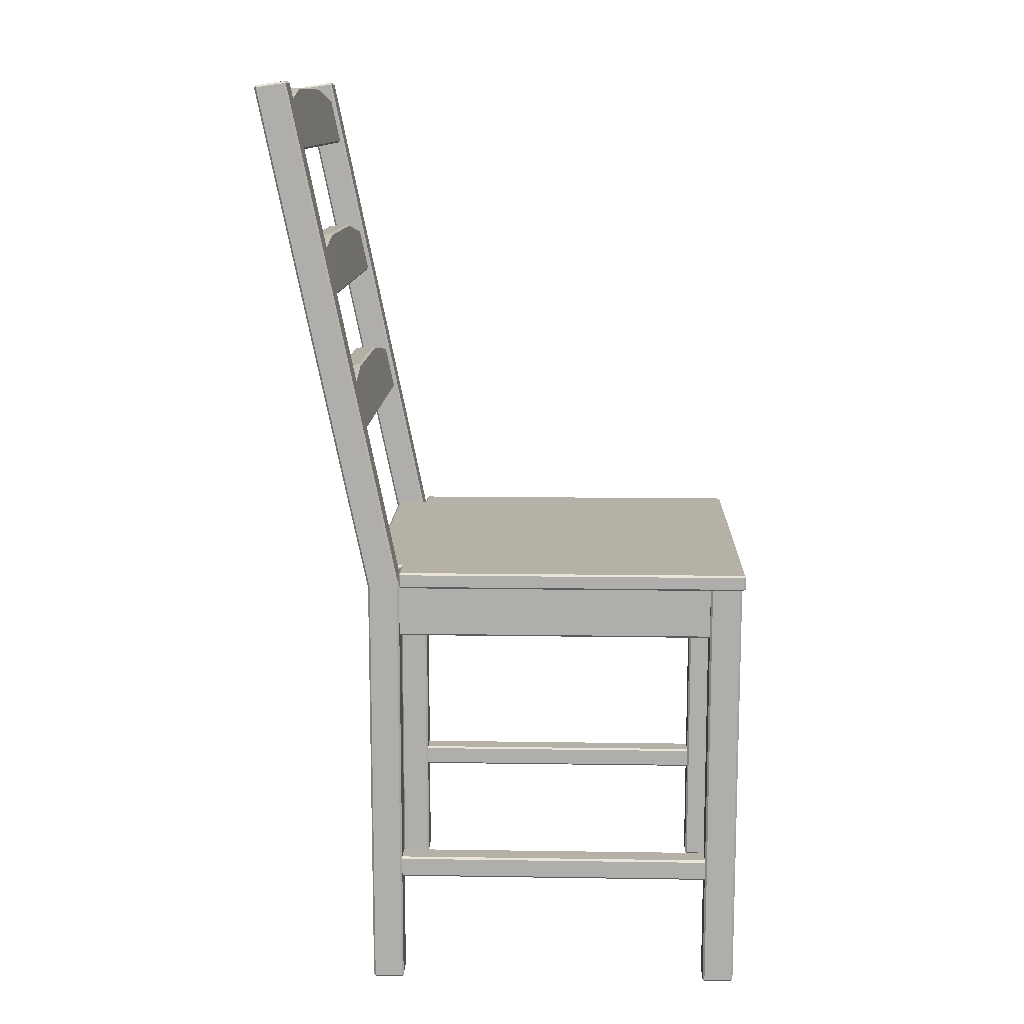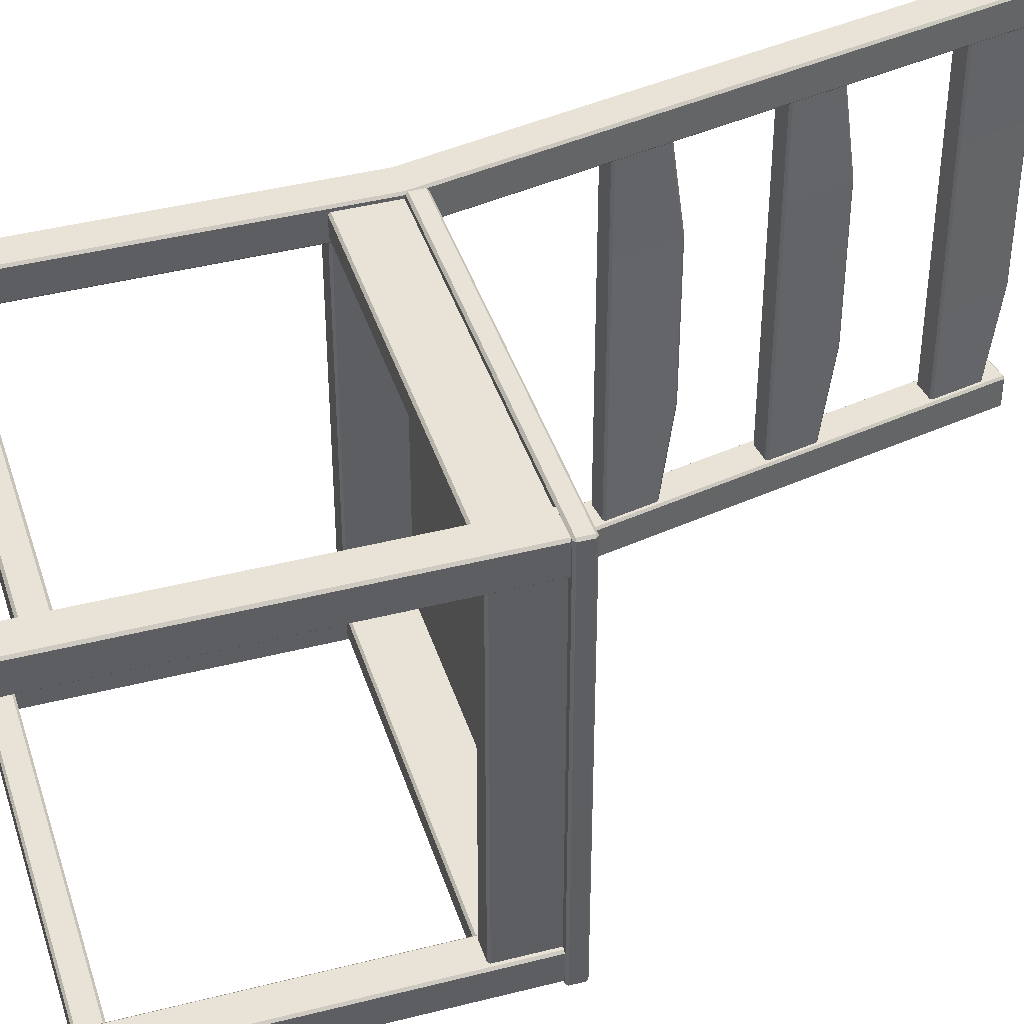
<metadata>
{"format":"obj","ext":"obj","renderer":"f3d","projection":"perspective","resolution":1024,"background":"white","views":[{"elev":12.1,"azim":2.0,"up":"+Y"},{"elev":41.6,"azim":72.8,"up":"+Z"}]}
</metadata>
<code>
o Cube.009
v -0.1923 0.4397 3.74
v -0.1923 0.4397 3.404
v 0.1921 0.4413 3.404
v 0.1921 0.4413 3.74
v 0.1688 0.4413 3.404
v 0.1688 0.4413 3.74
v -0.1686 0.4421 3.404
v -0.1686 0.4421 3.74
v 0.1641 0.4413 3.767
v -0.1642 0.4425 3.767
v -0.1642 0.4425 3.378
v 0.1641 0.4413 3.378
v 0.1641 0.4413 3.745
v -0.1642 0.4425 3.745
v 0.1641 0.4413 3.399
v -0.1642 0.4425 3.399
v 0.1948 0.4413 3.772
v 0.1968 0.4413 3.77
v 0.1948 0.001981 3.772
v 0.1948 0 3.77
v 0.1968 0.001981 3.77
v -0.1947 0.4414 3.772
v -0.1967 0.4413 3.77
v -0.1968 0.001981 3.77
v -0.1948 0 3.77
v -0.1948 0.001981 3.772
v 0.1968 0.4413 3.375
v 0.1948 0.4413 3.373
v 0.1968 0.001981 3.375
v 0.1948 0 3.375
v 0.1948 0.001981 3.373
v -0.1967 0.4413 3.375
v -0.1947 0.4414 3.373
v -0.1948 0.001981 3.373
v -0.1948 0 3.375
v -0.1968 0.001981 3.375
v 0.1661 0.001981 3.373
v 0.1661 0 3.375
v 0.1641 0.001981 3.375
v -0.1661 0.001981 3.373
v -0.1641 0.001981 3.375
v -0.1661 0 3.375
v 0.1641 0.4413 3.77
v 0.1661 0.4413 3.772
v -0.1661 0.001981 3.772
v -0.1661 0 3.77
v -0.1641 0.001981 3.77
v 0.1661 0.001981 3.772
v 0.1641 0.001981 3.77
v 0.1661 0 3.77
v 0.1968 0.001981 3.742
v 0.1948 0 3.742
v 0.1948 0.001981 3.74
v 0.1968 0.001981 3.402
v 0.1948 0.001981 3.404
v 0.1948 0 3.402
v -0.1967 0.4413 3.742
v -0.1947 0.4414 3.74
v -0.1968 0.001981 3.402
v -0.1948 0 3.402
v -0.1948 0.001981 3.404
v -0.1968 0.001981 3.742
v -0.1948 0.001981 3.74
v -0.1948 0 3.742
v 0.1641 0.001981 3.742
v 0.1661 0.001981 3.74
v 0.1661 0 3.742
v 0.1661 0 3.402
v 0.1661 0.001981 3.404
v 0.1641 0.001981 3.402
v -0.1641 0.001981 3.742
v -0.1661 0 3.742
v -0.1661 0.001981 3.74
v -0.1641 0.001981 3.402
v -0.1661 0.001981 3.404
v -0.1661 0 3.402
v -0.1662 0.4424 3.74
v -0.1642 0.4425 3.742
v -0.1642 0.1106 3.742
v -0.1661 0.1106 3.74
v -0.1662 0.2212 3.74
v -0.1642 0.2213 3.742
v -0.1662 0.3317 3.74
v -0.1642 0.3319 3.742
v -0.1948 0.1099 3.74
v -0.1968 0.1098 3.742
v -0.1968 0.2196 3.742
v -0.1948 0.2197 3.74
v -0.1967 0.3294 3.742
v -0.1947 0.3296 3.74
v -0.1661 0.1106 3.772
v -0.1642 0.1106 3.77
v -0.1642 0.2213 3.77
v -0.1662 0.2212 3.772
v -0.1642 0.3319 3.77
v -0.1662 0.3317 3.772
v -0.1948 0.1099 3.772
v -0.1968 0.1098 3.77
v -0.1948 0.2197 3.772
v -0.1968 0.2196 3.77
v -0.1947 0.3296 3.772
v -0.1967 0.3294 3.77
v 0.1641 0.1103 3.77
v 0.1661 0.1103 3.772
v 0.1661 0.2206 3.772
v 0.1641 0.2206 3.77
v 0.1661 0.331 3.772
v 0.1641 0.331 3.77
v 0.1968 0.1103 3.742
v 0.1948 0.1103 3.74
v 0.1948 0.2206 3.74
v 0.1968 0.2206 3.742
v 0.1948 0.331 3.74
v 0.1968 0.331 3.742
v 0.1661 0.331 3.74
v 0.1641 0.331 3.742
v 0.1661 0.2206 3.74
v 0.1641 0.2206 3.742
v 0.1661 0.1103 3.74
v 0.1641 0.1103 3.742
v 0.1968 0.1103 3.77
v 0.1948 0.1103 3.772
v 0.1968 0.2206 3.77
v 0.1948 0.2206 3.772
v 0.1968 0.331 3.77
v 0.1948 0.331 3.772
v 0.1948 0.1103 3.404
v 0.1968 0.1103 3.402
v 0.1968 0.2206 3.402
v 0.1948 0.2206 3.404
v 0.1948 0.331 3.404
v 0.1968 0.331 3.402
v 0.1661 0.1103 3.373
v 0.1641 0.1103 3.375
v 0.1661 0.2206 3.373
v 0.1641 0.2206 3.375
v 0.1641 0.331 3.375
v 0.1661 0.331 3.373
v 0.1661 0.331 3.404
v 0.1641 0.331 3.402
v 0.1641 0.2206 3.402
v 0.1661 0.2206 3.404
v 0.1661 0.1103 3.404
v 0.1641 0.1103 3.402
v 0.1948 0.1103 3.373
v 0.1968 0.1103 3.375
v 0.1968 0.2206 3.375
v 0.1948 0.2206 3.373
v 0.1948 0.331 3.373
v 0.1968 0.331 3.375
v -0.1968 0.1098 3.402
v -0.1948 0.1099 3.404
v -0.1948 0.2197 3.404
v -0.1968 0.2196 3.402
v -0.1947 0.3296 3.404
v -0.1967 0.3294 3.402
v -0.1642 0.1106 3.375
v -0.1661 0.1106 3.373
v -0.1662 0.2212 3.373
v -0.1642 0.2213 3.375
v -0.1662 0.3317 3.373
v -0.1642 0.3319 3.375
v -0.1642 0.4425 3.77
v -0.1662 0.4424 3.772
v -0.1662 0.4424 3.373
v -0.1642 0.4425 3.375
v 0.1661 0.4413 3.373
v 0.1641 0.4413 3.375
v 0.1661 0.4413 3.74
v 0.1641 0.4413 3.742
v -0.1947 0.4414 3.404
v -0.1967 0.4413 3.402
v 0.1948 0.4413 3.404
v 0.1968 0.4413 3.402
v 0.1968 0.4413 3.742
v 0.1948 0.4413 3.74
v 0.1641 0.4413 3.402
v 0.1661 0.4413 3.404
v -0.1642 0.4425 3.402
v -0.1662 0.4424 3.404
v -0.1662 0.3317 3.404
v -0.1642 0.3319 3.402
v -0.1662 0.2212 3.404
v -0.1642 0.2213 3.402
v -0.1642 0.1106 3.402
v -0.1661 0.1106 3.404
v -0.1947 0.3296 3.373
v -0.1967 0.3294 3.375
v -0.1968 0.2196 3.375
v -0.1948 0.2197 3.373
v -0.1948 0.1099 3.373
v -0.1968 0.1098 3.375
v 0.1981 0.4433 3.371
v 0.2001 0.4433 3.373
v 0.1981 0.4413 3.373
v 0.1981 0.4578 3.373
v 0.2001 0.4558 3.373
v 0.1981 0.4558 3.371
v 0.2001 0.4433 3.772
v 0.1981 0.4433 3.774
v 0.1981 0.4413 3.772
v 0.1981 0.4578 3.772
v 0.1981 0.4558 3.774
v 0.2001 0.4558 3.772
v -0.3033 0.9567 3.77
v -0.3014 0.957 3.772
v -0.3018 0.9589 3.77
v -0.3033 0.9567 3.375
v -0.3018 0.9589 3.375
v -0.3014 0.957 3.373
v -0.3033 0.9567 3.742
v -0.3018 0.9589 3.742
v -0.3014 0.957 3.74
v -0.2733 0.9611 3.74
v -0.2737 0.963 3.742
v -0.2713 0.9614 3.742
v -0.2737 0.963 3.77
v -0.2733 0.9611 3.772
v -0.2713 0.9614 3.77
v -0.2733 0.9611 3.373
v -0.2737 0.963 3.375
v -0.2713 0.9614 3.375
v -0.3033 0.9567 3.402
v -0.3014 0.957 3.404
v -0.3018 0.9589 3.402
v -0.2713 0.9614 3.402
v -0.2737 0.963 3.402
v -0.2733 0.9611 3.404
v 0.2001 0.4433 3.405
v 0.1981 0.4413 3.405
v -0.1624 0.4578 3.373
v -0.1624 0.4558 3.371
v -0.1643 0.4558 3.373
v -0.1624 0.4413 3.373
v -0.1643 0.4433 3.373
v -0.1624 0.4433 3.371
v 0.1981 0.4413 3.739
v 0.2001 0.4433 3.739
v -0.2482 0.6992 3.373
v -0.2502 0.6989 3.375
v -0.2468 0.8328 3.373
v -0.2448 0.8331 3.375
v -0.2235 0.5691 3.375
v -0.2215 0.5693 3.373
v -0.218 0.7029 3.375
v -0.2199 0.7027 3.373
v -0.1911 0.5727 3.375
v -0.1931 0.5725 3.373
v -0.2448 0.8331 3.402
v -0.2468 0.8328 3.404
v -0.2199 0.7027 3.404
v -0.218 0.7029 3.402
v -0.1911 0.5727 3.402
v -0.1931 0.5725 3.404
v -0.1624 0.4413 3.772
v -0.1624 0.4433 3.774
v -0.1643 0.4433 3.772
v -0.1624 0.4558 3.774
v -0.1624 0.4578 3.772
v -0.1643 0.4558 3.772
v 0.2001 0.4558 3.405
v 0.1981 0.4578 3.405
v 0.2001 0.4558 3.739
v 0.1981 0.4578 3.739
v -0.1968 0.4433 3.407
v -0.1948 0.4433 3.405
v -0.1948 0.4413 3.407
v -0.1968 0.4433 3.737
v -0.1948 0.4413 3.737
v -0.1948 0.4433 3.739
v -0.1968 0.4558 3.737
v -0.1948 0.4558 3.739
v -0.1948 0.4578 3.737
v -0.1968 0.4558 3.407
v -0.1948 0.4578 3.407
v -0.1948 0.4558 3.405
v -0.1663 0.4433 3.739
v -0.1624 0.4413 3.737
v -0.1643 0.4433 3.741
v -0.1663 0.4433 3.405
v -0.1643 0.4433 3.403
v -0.1624 0.4413 3.407
v -0.1663 0.4558 3.405
v -0.1624 0.4578 3.407
v -0.1643 0.4558 3.403
v -0.1624 0.4578 3.737
v -0.1663 0.4558 3.739
v -0.1643 0.4558 3.741
v -0.277 0.8288 3.375
v -0.275 0.829 3.373
v -0.277 0.8288 3.402
v -0.275 0.829 3.404
v -0.2502 0.6989 3.402
v -0.2482 0.6992 3.404
v -0.2215 0.5693 3.404
v -0.2235 0.5691 3.402
v -0.277 0.8288 3.77
v -0.275 0.829 3.772
v -0.2502 0.6989 3.77
v -0.2482 0.6992 3.772
v -0.2215 0.5693 3.772
v -0.2235 0.5691 3.77
v -0.1911 0.5727 3.77
v -0.1931 0.5725 3.772
v -0.218 0.7029 3.77
v -0.2199 0.7027 3.772
v -0.2468 0.8328 3.772
v -0.2448 0.8331 3.77
v -0.1931 0.5725 3.74
v -0.1911 0.5727 3.742
v -0.2199 0.7027 3.74
v -0.218 0.7029 3.742
v -0.2448 0.8331 3.742
v -0.2468 0.8328 3.74
v -0.2235 0.5691 3.742
v -0.2215 0.5693 3.74
v -0.2502 0.6989 3.742
v -0.2482 0.6992 3.74
v -0.275 0.829 3.74
v -0.277 0.8288 3.742
v 0.1921 0.3913 3.404
v 0.1902 0.3894 3.404
v 0.1902 0.3894 3.74
v 0.1921 0.3913 3.74
v -0.1924 0.3913 3.74
v -0.1904 0.3894 3.74
v -0.1904 0.3894 3.404
v -0.1924 0.3913 3.404
v 0.1688 0.3913 3.74
v 0.1708 0.3894 3.74
v 0.1708 0.3894 3.404
v 0.1688 0.3913 3.404
v -0.1705 0.3894 3.74
v -0.1686 0.3913 3.74
v -0.1686 0.3913 3.404
v -0.1705 0.3894 3.404
v 0.1641 0.3903 3.767
v 0.1641 0.3883 3.765
v -0.1641 0.3883 3.765
v -0.1641 0.3903 3.767
v -0.1641 0.3903 3.378
v -0.1641 0.3883 3.38
v 0.1641 0.3883 3.38
v 0.1641 0.3903 3.378
v 0.1641 0.3903 3.399
v 0.1641 0.3883 3.397
v -0.1641 0.3883 3.397
v -0.1641 0.3903 3.399
v 0.1641 0.3883 3.747
v 0.1641 0.3903 3.745
v -0.1641 0.3903 3.745
v -0.1641 0.3883 3.747
v 0.1641 0.1389 3.767
v 0.1641 0.1369 3.769
v 0.1641 0.1185 3.769
v 0.1641 0.1165 3.767
v -0.1641 0.1369 3.769
v -0.1641 0.1389 3.767
v -0.1641 0.1165 3.767
v -0.1641 0.1185 3.769
v -0.1641 0.1389 3.378
v -0.1641 0.1369 3.376
v -0.1641 0.1185 3.376
v -0.1641 0.1165 3.378
v 0.1641 0.1369 3.376
v 0.1641 0.1389 3.378
v 0.1641 0.1165 3.378
v 0.1641 0.1185 3.376
v -0.1641 0.1185 3.744
v -0.1641 0.1165 3.746
v -0.1641 0.1389 3.746
v -0.1641 0.1369 3.744
v -0.1641 0.1165 3.399
v -0.1641 0.1185 3.401
v -0.1641 0.1369 3.401
v -0.1641 0.1389 3.399
v 0.1641 0.1185 3.401
v 0.1641 0.1165 3.399
v 0.1641 0.1389 3.399
v 0.1641 0.1369 3.401
v 0.1641 0.1165 3.746
v 0.1641 0.1185 3.744
v 0.1641 0.1369 3.744
v 0.1641 0.1389 3.746
v -0.2017 0.6025 3.404
v -0.2033 0.6004 3.404
v -0.223 0.5983 3.404
v -0.2253 0.6 3.404
v -0.2253 0.6 3.74
v -0.223 0.5983 3.74
v -0.2033 0.6004 3.74
v -0.2017 0.6025 3.74
v -0.2134 0.649 3.404
v -0.211 0.6473 3.404
v -0.2345 0.6447 3.404
v -0.233 0.6469 3.404
v -0.233 0.6469 3.74
v -0.2345 0.6447 3.74
v -0.211 0.6473 3.74
v -0.2134 0.649 3.74
v -0.2426 0.7905 3.404
v -0.2402 0.7888 3.404
v -0.2637 0.7861 3.404
v -0.2621 0.7882 3.404
v -0.2621 0.7882 3.74
v -0.2637 0.7861 3.74
v -0.2402 0.7888 3.74
v -0.2426 0.7905 3.74
v -0.2312 0.7454 3.404
v -0.2328 0.7433 3.404
v -0.2524 0.741 3.404
v -0.2547 0.7427 3.404
v -0.2547 0.7427 3.74
v -0.2524 0.741 3.74
v -0.2328 0.7433 3.74
v -0.2312 0.7454 3.74
v -0.2741 0.9433 3.404
v -0.2717 0.9416 3.404
v -0.2951 0.9387 3.404
v -0.2935 0.9409 3.404
v -0.2935 0.9409 3.74
v -0.2951 0.9387 3.74
v -0.2717 0.9416 3.74
v -0.2741 0.9433 3.74
v -0.2624 0.8962 3.404
v -0.2639 0.894 3.404
v -0.2834 0.8916 3.404
v -0.2858 0.8933 3.404
v -0.2858 0.8933 3.74
v -0.2834 0.8916 3.74
v -0.2639 0.894 3.74
v -0.2624 0.8962 3.74
v -0.2749 0.9553 3.65
v -0.2773 0.957 3.65
v -0.2773 0.957 3.494
v -0.2749 0.9553 3.494
v -0.2624 0.8962 3.494
v -0.2639 0.894 3.494
v -0.2639 0.894 3.65
v -0.2624 0.8962 3.65
v -0.2834 0.8916 3.494
v -0.2858 0.8933 3.494
v -0.2858 0.8933 3.65
v -0.2834 0.8916 3.65
v -0.2982 0.9524 3.494
v -0.2967 0.9546 3.494
v -0.2967 0.9546 3.65
v -0.2982 0.9524 3.65
v -0.2425 0.8017 3.65
v -0.2449 0.8034 3.65
v -0.2449 0.8034 3.494
v -0.2425 0.8017 3.494
v -0.2312 0.7454 3.494
v -0.2328 0.7433 3.494
v -0.2328 0.7433 3.65
v -0.2312 0.7454 3.65
v -0.2524 0.741 3.494
v -0.2547 0.7427 3.494
v -0.2547 0.7427 3.65
v -0.2524 0.741 3.65
v -0.266 0.7989 3.494
v -0.2644 0.8011 3.494
v -0.2644 0.8011 3.65
v -0.266 0.7989 3.65
v -0.2362 0.6598 3.65
v -0.2378 0.6576 3.65
v -0.2378 0.6576 3.494
v -0.2362 0.6598 3.494
v -0.2166 0.662 3.494
v -0.2142 0.6602 3.494
v -0.2142 0.6602 3.65
v -0.2166 0.662 3.65
v -0.2018 0.6025 3.494
v -0.2033 0.6004 3.494
v -0.2033 0.6004 3.65
v -0.2018 0.6025 3.65
v -0.223 0.5983 3.494
v -0.2253 0.6 3.494
v -0.2253 0.6 3.65
v -0.223 0.5983 3.65
f 247 253 179 166
f 49 103 120 65
f 45 91 97 26
f 91 94 99 97
f 72 46 25 64
f 165 33 244 248
f 51 109 121 21
f 103 106 118 120
f 37 133 145 31
f 23 302 315 57
f 59 151 192 36
f 114 175 18 125
f 139 131 173 178
f 122 124 105 104
f 117 115 113 111
f 94 96 101 99
f 150 27 174 132
f 81 88 90 83
f 82 84 95 93
f 70 144 134 39
f 80 85 88 81
f 29 146 128 54
f 98 100 87 86
f 164 304 301 22
f 84 78 163 95
f 19 122 104 48
f 100 102 89 87
f 186 183 153 152
f 106 108 116 118
f 156 172 32 188
f 52 20 50 67
f 140 177 168 137
f 138 167 28 149
f 119 117 111 110
f 183 181 155 153
f 115 169 176 113
f 191 190 159 158
f 144 141 136 134
f 109 112 123 121
f 147 150 132 129
f 160 162 182 184
f 187 33 165 161
f 42 76 60 35
f 142 130 131 139
f 135 138 149 148
f 162 166 179 182
f 141 140 137 136
f 181 180 171 155
f 146 147 129 128
f 108 43 170 116
f 78 310 303 163
f 190 187 161 159
f 154 156 188 189
f 41 157 185 74
f 157 160 184 185
f 66 119 110 53
f 133 135 148 145
f 151 154 189 192
f 73 63 85 80
f 58 316 309 77
f 143 127 130 142
f 69 55 127 143
f 96 164 22 101
f 71 79 92 47
f 124 126 107 105
f 30 56 68 38
f 83 90 58 77
f 262 196 231 284
f 202 264 286 259
f 277 287 272 270
f 286 284 275 273
f 200 203 258 256
f 225 227 221 209
f 222 226 249 242
f 289 291 223 208
f 180 254 295 171
f 194 197 261 229
f 297 205 211 320
f 319 213 214 314
f 313 216 219 308
f 229 261 263 238
f 237 201 255 278
f 307 218 206 298
f 241 290 210 220
f 238 263 204 199
f 236 232 198 193
f 281 285 233 235
f 212 207 217 215
f 268 271 274 265
f 264 262 284 286
f 299 297 320 317
f 280 266 276 283
f 246 239 290 241
f 282 278 269 267
f 195 230 282 234
f 230 237 278 282
f 288 279 257 260
f 254 251 294 295
f 34 191 158 40
f 240 293 291 289
f 248 244 239 246
f 250 228 224 292
f 245 252 253 247
f 251 250 292 294
f 32 172 296 243
f 242 249 252 245
f 243 296 293 240
f 75 186 152 61
f 318 319 314 311
f 321 3 4 324
f 24 98 86 62
f 310 312 305 303
f 302 299 317 315
f 79 82 93 92
f 312 313 308 305
f 316 318 311 309
f 102 23 57 89
f 304 306 300 301
f 306 307 298 300
f 112 114 125 123
f 367 378 373 364
f 394 470 473 385
f 337 9 10 340
f 322 323 330 331
f 327 336 333 326
f 7 8 334 335
f 325 1 2 328
f 5 332 329 6
f 353 384 371 358
f 339 352 349 338
f 342 343 346 347
f 355 354 357 360
f 14 13 350 351
f 16 348 345 15
f 341 11 12 344
f 366 361 376 379
f 375 374 377 380
f 372 383 382 369
f 356 359 370 381
f 363 362 365 368
f 396 468 469 393
f 404 462 451 401
f 420 446 435 417
f 410 454 457 411
f 436 433 440 437
f 426 438 441 427
f 447 421 424 434
f 433 423 432 440
f 463 405 408 450
f 449 407 416 456
f 479 389 398 466
f 471 399 392 476
f 418 436 437 425
f 438 439 444 441
f 443 429 422 448
f 452 449 456 453
f 428 442 445 419
f 446 447 434 435
f 439 431 430 444
f 442 443 448 445
f 402 452 453 409
f 454 455 460 457
f 459 413 406 464
f 468 465 472 469
f 412 458 461 403
f 462 463 450 451
f 455 415 414 460
f 458 459 464 461
f 475 391 390 480
f 470 471 476 473
f 388 478 467 395
f 465 397 400 472
f 478 479 466 467
f 386 474 477 387
f 474 475 480 477
f 19 20 21
f 24 25 26
f 29 30 31
f 34 35 36
f 37 38 39
f 40 41 42
f 45 46 47
f 48 49 50
f 51 52 53
f 54 55 56
f 59 60 61
f 62 63 64
f 65 66 67
f 68 69 70
f 71 72 73
f 74 75 76
f 193 194 195
f 196 197 198
f 199 200 201
f 202 203 204
f 205 206 207
f 208 209 210
f 211 212 213
f 214 215 216
f 217 218 219
f 220 221 222
f 223 224 225
f 226 227 228
f 231 232 233
f 234 235 236
f 255 256 257
f 258 259 260
f 265 266 267
f 268 269 270
f 271 272 273
f 274 275 276
f 277 278 279
f 280 281 282
f 283 284 285
f 286 287 288
f 42 35 34 40
f 56 30 29 54
f 130 127 128 129
f 173 131 132 174
f 64 25 24 62
f 50 20 19 48
f 30 38 37 31
f 25 46 45 26
f 138 135 136 137
f 142 139 140 141
f 70 39 38 68
f 76 42 41 74
f 69 143 144 70
f 150 147 148 149
f 20 52 51 21
f 35 60 59 36
f 49 65 67 50
f 46 72 71 47
f 55 69 68 56
f 52 67 66 53
f 75 61 60 76
f 72 64 63 73
f 122 19 21 121
f 98 24 26 97
f 131 130 129 132
f 146 29 31 145
f 135 133 134 136
f 167 138 137 168
f 143 142 141 144
f 147 146 145 148
f 27 150 149 28
f 188 32 33 187
f 82 79 80 81
f 84 82 81 83
f 78 84 83 77
f 88 85 86 87
f 90 88 87 89
f 58 90 89 57
f 94 91 92 93
f 96 94 93 95
f 164 96 95 163
f 100 98 97 99
f 154 151 152 153
f 156 154 153 155
f 172 156 155 171
f 160 157 158 159
f 162 160 159 161
f 166 162 161 165
f 102 100 99 101
f 23 102 101 22
f 106 103 104 105
f 108 106 105 107
f 74 185 186 75
f 192 189 190 191
f 36 192 191 34
f 189 188 187 190
f 43 108 107 44
f 112 109 110 111
f 32 243 244 33
f 182 179 180 181
f 139 178 177 140
f 116 170 169 115
f 184 182 181 183
f 91 45 47 92
f 157 41 40 158
f 133 37 39 134
f 127 55 54 128
f 109 51 53 110
f 185 184 183 186
f 114 112 111 113
f 175 114 113 176
f 118 116 115 117
f 103 49 48 104
f 85 63 62 86
f 151 59 61 152
f 120 118 117 119
f 65 120 119 66
f 124 122 121 123
f 126 124 123 125
f 17 126 125 18
f 79 71 73 80
f 231 196 198 232
f 197 194 193 198
f 230 195 194 229
f 264 202 204 263
f 203 200 199 204
f 255 201 200 256
f 285 281 280 283
f 207 212 211 205
f 202 259 258 203
f 212 215 214 213
f 225 209 208 223
f 201 237 238 199
f 209 221 220 210
f 262 264 263 261
f 281 235 234 282
f 179 253 254 180
f 196 262 261 197
f 215 217 219 216
f 221 227 226 222
f 227 225 224 228
f 240 289 290 239
f 243 240 239 244
f 246 241 242 245
f 248 246 245 247
f 165 248 247 166
f 252 249 250 251
f 253 252 251 254
f 302 23 22 301
f 249 226 228 250
f 241 220 222 242
f 289 208 210 290
f 308 219 218 307
f 314 214 216 313
f 288 260 259 286
f 232 236 235 233
f 237 230 229 238
f 296 172 171 295
f 260 257 256 258
f 195 234 236 193
f 320 211 213 319
f 217 207 206 218
f 267 269 268 265
f 287 277 279 288
f 273 275 274 271
f 257 279 278 255
f 233 285 284 231
f 286 273 272 287
f 283 276 275 284
f 282 267 266 280
f 277 270 269 278
f 271 268 270 272
f 276 266 265 274
f 223 291 292 224
f 291 293 294 292
f 293 296 295 294
f 205 297 298 206
f 297 299 300 298
f 299 302 301 300
f 163 303 304 164
f 303 305 306 304
f 305 308 307 306
f 77 309 310 78
f 309 311 312 310
f 311 314 313 312
f 57 315 316 58
f 315 317 318 316
f 317 320 319 318
f 355 360 359 356
f 325 328 327 326
f 321 324 323 322
f 329 332 331 330
f 333 336 335 334
f 341 344 343 342
f 337 340 339 338
f 345 348 347 346
f 349 352 351 350
f 353 358 357 354
f 363 368 367 364
f 361 366 365 362
f 369 382 381 370
f 371 384 383 372
f 373 378 377 374
f 375 380 379 376
f 436 418 417 435
f 440 432 431 439
f 444 430 429 443
f 448 422 421 447
f 452 402 401 451
f 456 416 415 455
f 460 414 413 459
f 464 406 405 463
f 468 396 395 467
f 472 400 399 471
f 476 392 391 475
f 480 390 389 479
f 423 433 434 424
f 433 436 435 434
f 425 437 438 426
f 437 440 439 438
f 427 441 442 428
f 441 444 443 442
f 419 445 446 420
f 445 448 447 446
f 407 449 450 408
f 449 452 451 450
f 409 453 454 410
f 453 456 455 454
f 411 457 458 412
f 457 460 459 458
f 403 461 462 404
f 461 464 463 462
f 397 465 466 398
f 465 468 467 466
f 393 469 470 394
f 469 472 471 470
f 385 473 474 386
f 473 476 475 474
f 387 477 478 388
f 477 480 479 478
f 126 17 44 107

</code>
